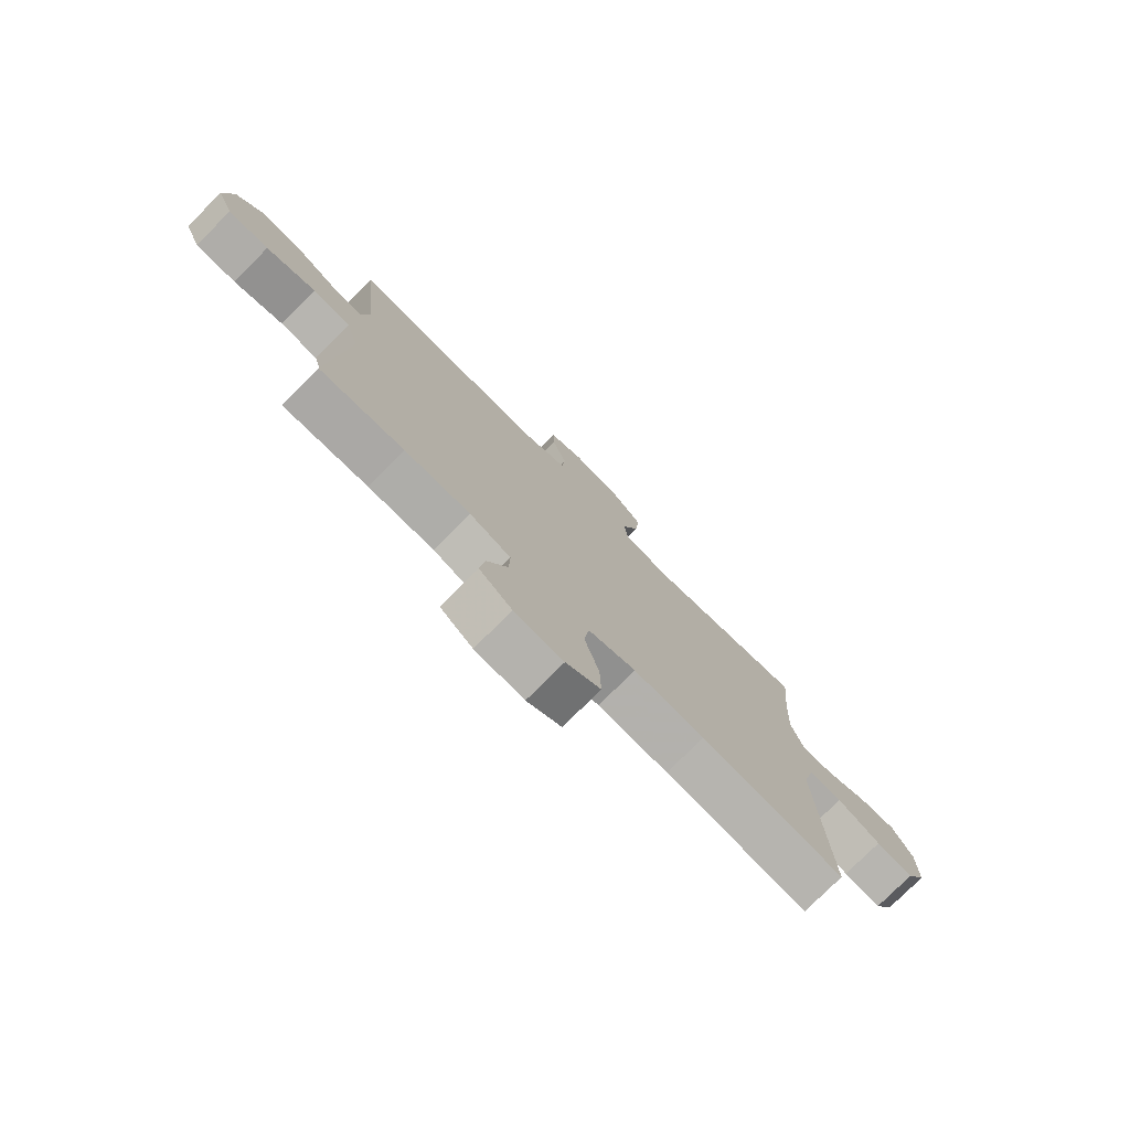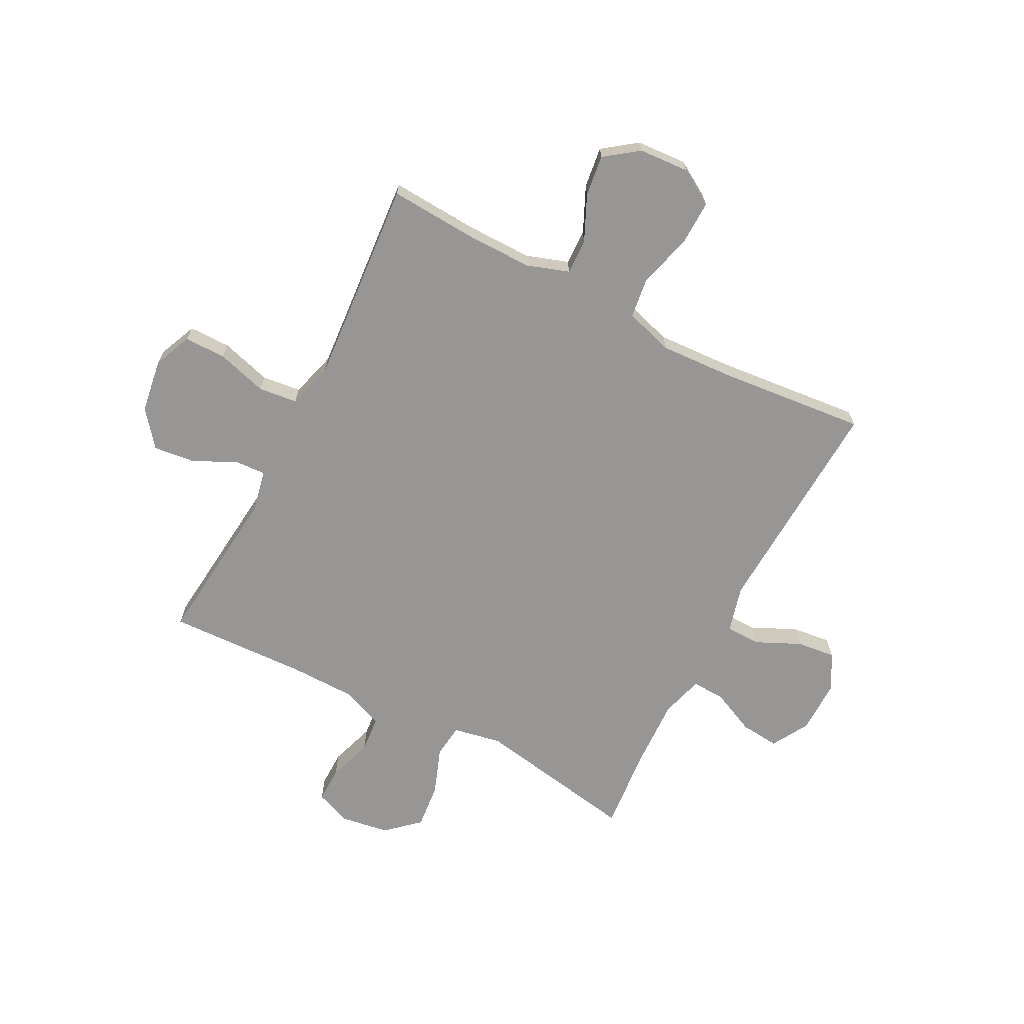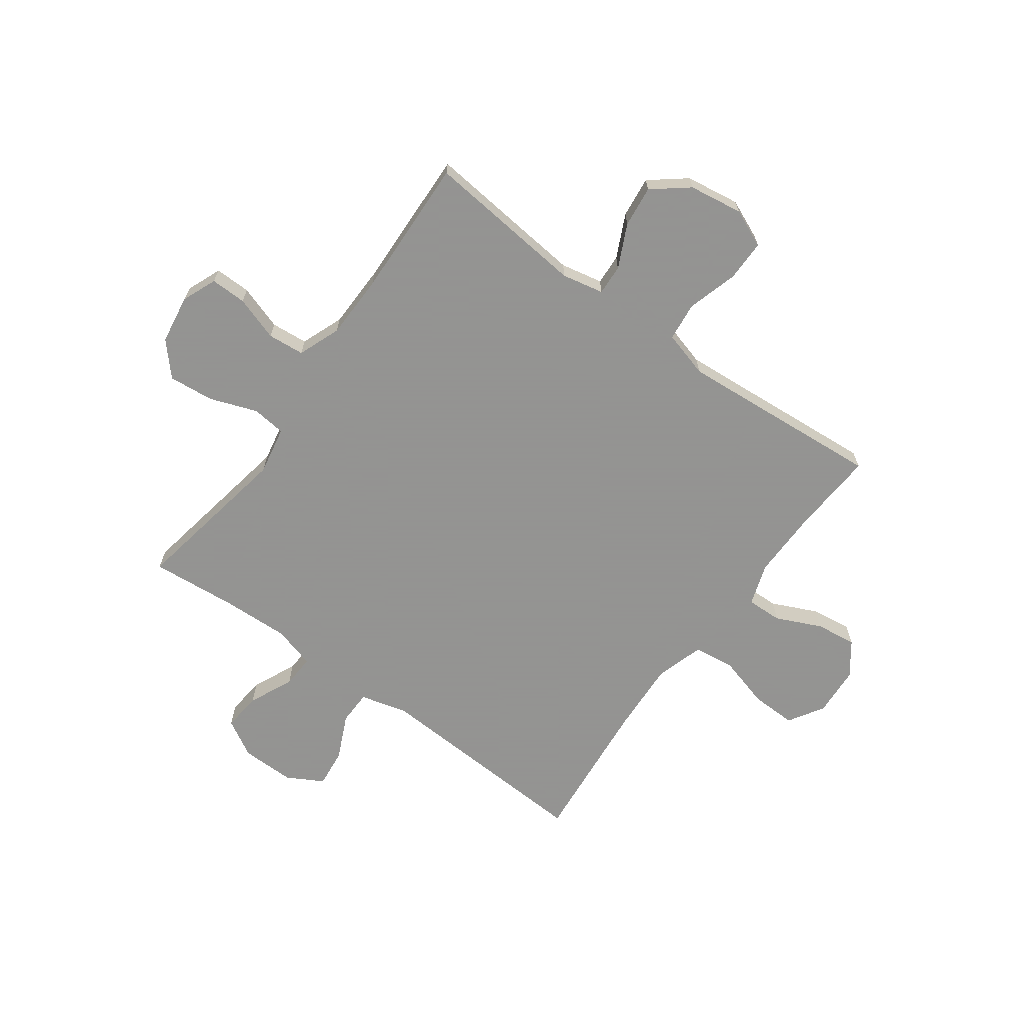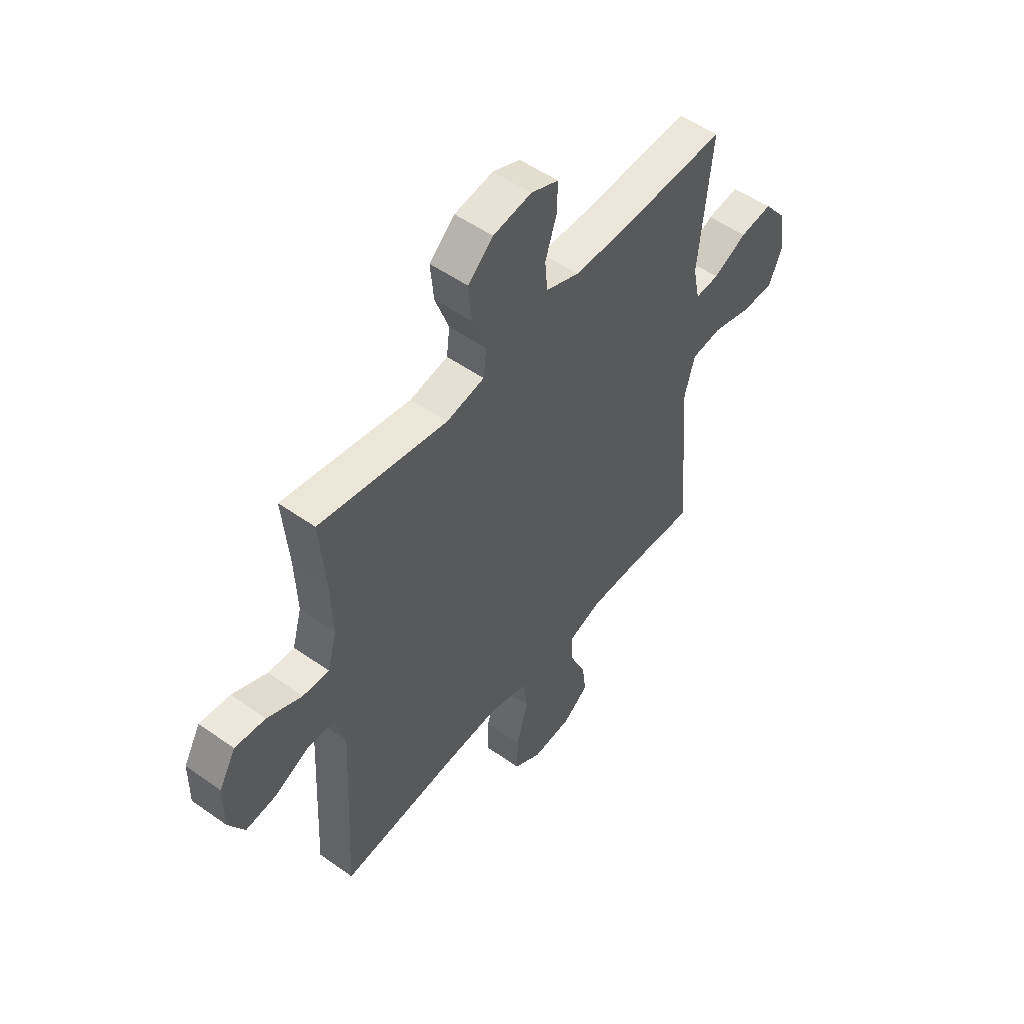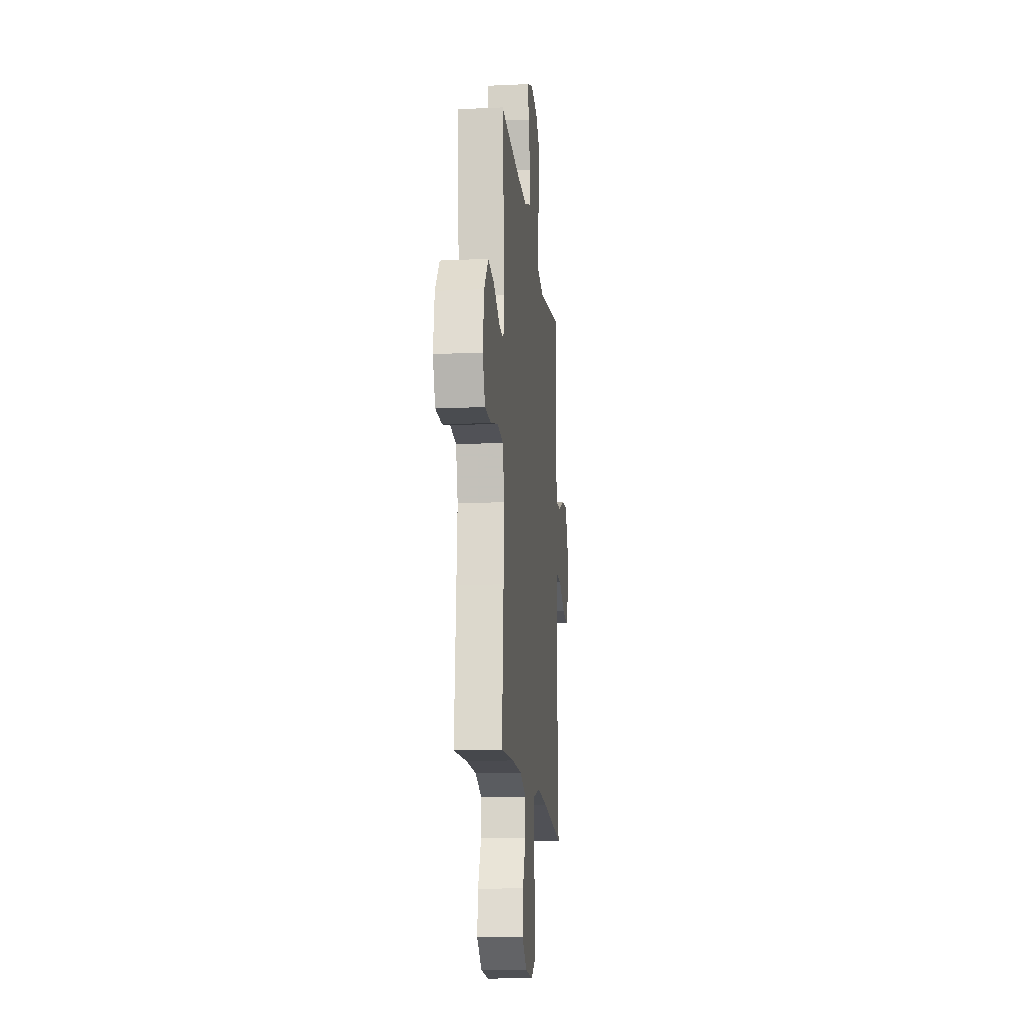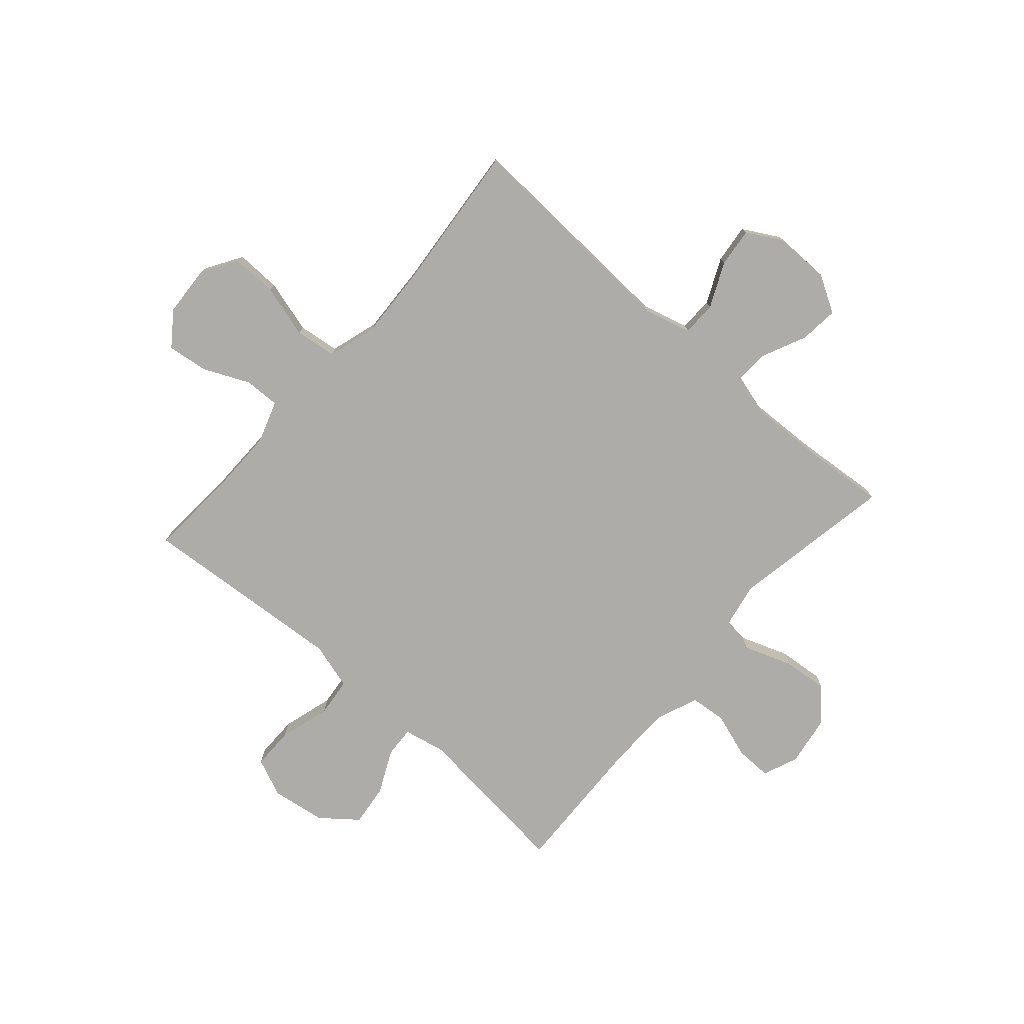
<metadata>
{"format":"obj","ext":"obj","renderer":"f3d","projection":"perspective","resolution":1024,"background":"white","views":[{"elev":-77.4,"azim":135.0,"up":"+Z"},{"elev":-67.8,"azim":152.6,"up":"+Y"},{"elev":-66.9,"azim":53.9,"up":"+Y"},{"elev":52.4,"azim":-52.6,"up":"+Z"},{"elev":-15.0,"azim":95.7,"up":"+Z"},{"elev":-76.9,"azim":-131.4,"up":"+Y"}]}
</metadata>
<code>
v 0.5 0.07 -0.5
v 0.342 0.07 -0.49
v 0.219 0.07 -0.489
v 0.142 0.07 -0.515
v 0.144 0.07 -0.58
v 0.182 0.07 -0.663
v 0.192 0.07 -0.738
v 0.131 0.07 -0.783
v 0.039 0.07 -0.789
v -0.026 0.07 -0.749
v -0.024 0.07 -0.666
v 0.003 0.07 -0.569
v -0.007 0.07 -0.494
v -0.096 0.07 -0.467
v -0.229 0.07 -0.474
v -0.5 0.07 -0.5
v -0.48 0.07 -0.087
v -0.503 0.07 -0.001
v -0.566 0.07 0
v -0.648 0.07 -0.038
v -0.719 0.07 -0.046
v -0.756 0.07 0.02
v -0.755 0.07 0.119
v -0.716 0.07 0.187
v -0.645 0.07 0.18
v -0.564 0.07 0.143
v -0.503 0.07 0.14
v -0.481 0.07 0.218
v -0.486 0.07 0.342
v -0.5 0.07 0.5
v -0.201 0.07 0.447
v -0.112 0.07 0.464
v -0.105 0.07 0.526
v -0.137 0.07 0.613
v -0.145 0.07 0.696
v -0.086 0.07 0.749
v 0.004 0.07 0.763
v 0.068 0.07 0.737
v 0.067 0.07 0.671
v 0.04 0.07 0.589
v 0.046 0.07 0.522
v 0.124 0.07 0.492
v 0.242 0.07 0.49
v 0.5 0.07 0.5
v 0.47 0.07 0.204
v 0.486 0.07 0.127
v 0.542 0.07 0.13
v 0.621 0.07 0.168
v 0.697 0.07 0.177
v 0.749 0.07 0.112
v 0.764 0.07 0.013
v 0.734 0.07 -0.057
v 0.658 0.07 -0.057
v 0.565 0.07 -0.03
v 0.494 0.07 -0.038
v 0.47 0.07 -0.123
v 0.48 0.07 -0.251
v 0.5 0 -0.5
v 0.342 0 -0.49
v 0.219 0 -0.489
v 0.142 0 -0.515
v 0.144 0 -0.58
v 0.182 0 -0.663
v 0.192 0 -0.738
v 0.131 0 -0.783
v 0.039 0 -0.789
v -0.026 0 -0.749
v -0.024 0 -0.666
v 0.003 0 -0.569
v -0.007 0 -0.494
v -0.096 0 -0.467
v -0.229 0 -0.474
v -0.5 0 -0.5
v -0.48 0 -0.087
v -0.503 0 -0.001
v -0.566 0 0
v -0.648 0 -0.038
v -0.719 0 -0.046
v -0.756 0 0.02
v -0.755 0 0.119
v -0.716 0 0.187
v -0.645 0 0.18
v -0.564 0 0.143
v -0.503 0 0.14
v -0.481 0 0.218
v -0.486 0 0.342
v -0.5 0 0.5
v -0.201 0 0.447
v -0.112 0 0.464
v -0.105 0 0.526
v -0.137 0 0.613
v -0.145 0 0.696
v -0.086 0 0.749
v 0.004 0 0.763
v 0.068 0 0.737
v 0.067 0 0.671
v 0.04 0 0.589
v 0.046 0 0.522
v 0.124 0 0.492
v 0.242 0 0.49
v 0.5 0 0.5
v 0.47 0 0.204
v 0.486 0 0.127
v 0.542 0 0.13
v 0.621 0 0.168
v 0.697 0 0.177
v 0.749 0 0.112
v 0.764 0 0.013
v 0.734 0 -0.057
v 0.658 0 -0.057
v 0.565 0 -0.03
v 0.494 0 -0.038
v 0.47 0 -0.123
v 0.48 0 -0.251
f 51 52 53 54
f 51 54 55
f 50 51 55
f 47 48 49 50
f 46 47 50 55
f 45 46 55 56
f 43 44 45
f 42 43 45 56
f 37 38 39 40
f 37 40 41
f 36 37 41
f 33 34 35 36
f 33 36 41
f 32 33 41 42
f 29 30 31
f 28 29 31 32
f 27 28 32 42
f 23 24 25 26
f 23 26 27
f 22 23 27
f 19 20 21 22
f 18 19 22 27
f 17 18 27 42
f 15 16 17 42
f 9 10 11 12
f 9 12 13
f 8 9 13
f 5 6 7 8
f 4 5 8 13
f 3 4 13 14
f 57 1 2
f 57 2 3 14
f 42 56 57
f 14 15 42 57
f 111 110 109 108
f 112 111 108
f 112 108 107
f 107 106 105 104
f 112 107 104 103
f 113 112 103 102
f 102 101 100
f 113 102 100 99
f 97 96 95 94
f 98 97 94
f 98 94 93
f 93 92 91 90
f 98 93 90
f 99 98 90 89
f 88 87 86
f 89 88 86 85
f 99 89 85 84
f 83 82 81 80
f 84 83 80
f 84 80 79
f 79 78 77 76
f 84 79 76 75
f 99 84 75 74
f 99 74 73 72
f 69 68 67 66
f 70 69 66
f 70 66 65
f 65 64 63 62
f 70 65 62 61
f 71 70 61 60
f 59 58 114
f 71 60 59 114
f 114 113 99
f 114 99 72 71
f 1 58 59 2
f 2 59 60 3
f 3 60 61 4
f 4 61 62 5
f 5 62 63 6
f 6 63 64 7
f 7 64 65 8
f 8 65 66 9
f 9 66 67 10
f 10 67 68 11
f 11 68 69 12
f 12 69 70 13
f 13 70 71 14
f 14 71 72 15
f 15 72 73 16
f 16 73 74 17
f 17 74 75 18
f 18 75 76 19
f 19 76 77 20
f 20 77 78 21
f 21 78 79 22
f 22 79 80 23
f 23 80 81 24
f 24 81 82 25
f 25 82 83 26
f 26 83 84 27
f 27 84 85 28
f 28 85 86 29
f 29 86 87 30
f 30 87 88 31
f 31 88 89 32
f 32 89 90 33
f 33 90 91 34
f 34 91 92 35
f 35 92 93 36
f 36 93 94 37
f 37 94 95 38
f 38 95 96 39
f 39 96 97 40
f 40 97 98 41
f 41 98 99 42
f 42 99 100 43
f 43 100 101 44
f 44 101 102 45
f 45 102 103 46
f 46 103 104 47
f 47 104 105 48
f 48 105 106 49
f 49 106 107 50
f 50 107 108 51
f 51 108 109 52
f 52 109 110 53
f 53 110 111 54
f 54 111 112 55
f 55 112 113 56
f 56 113 114 57
f 57 114 58 1

</code>
